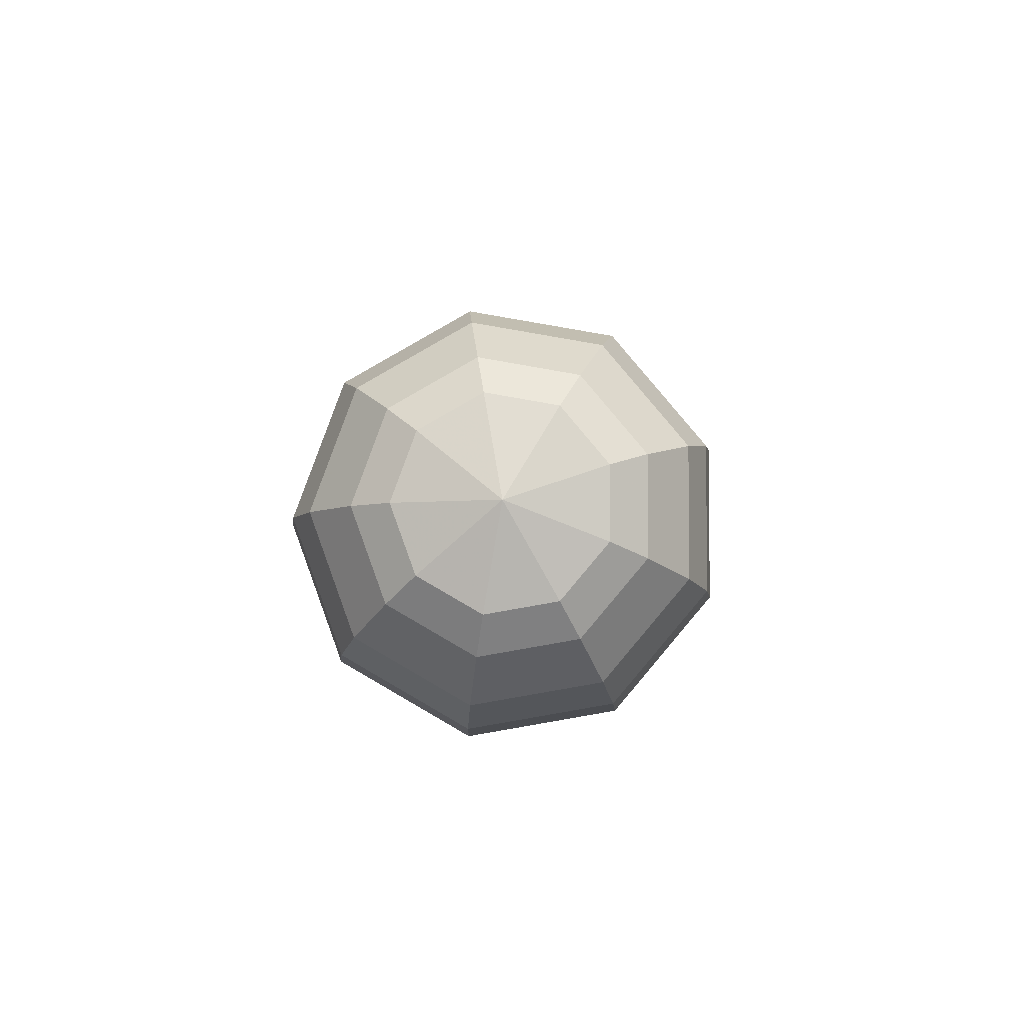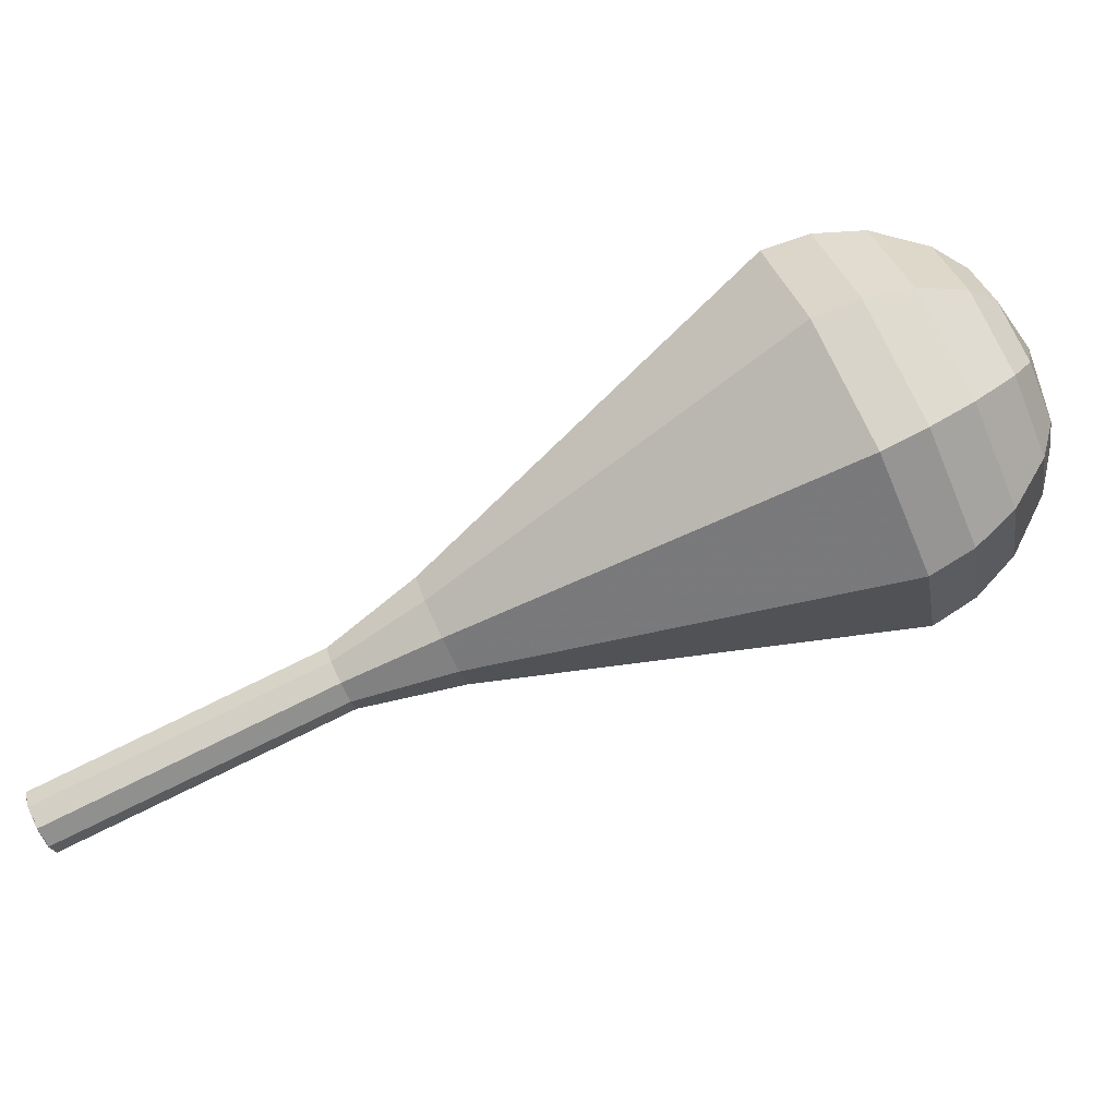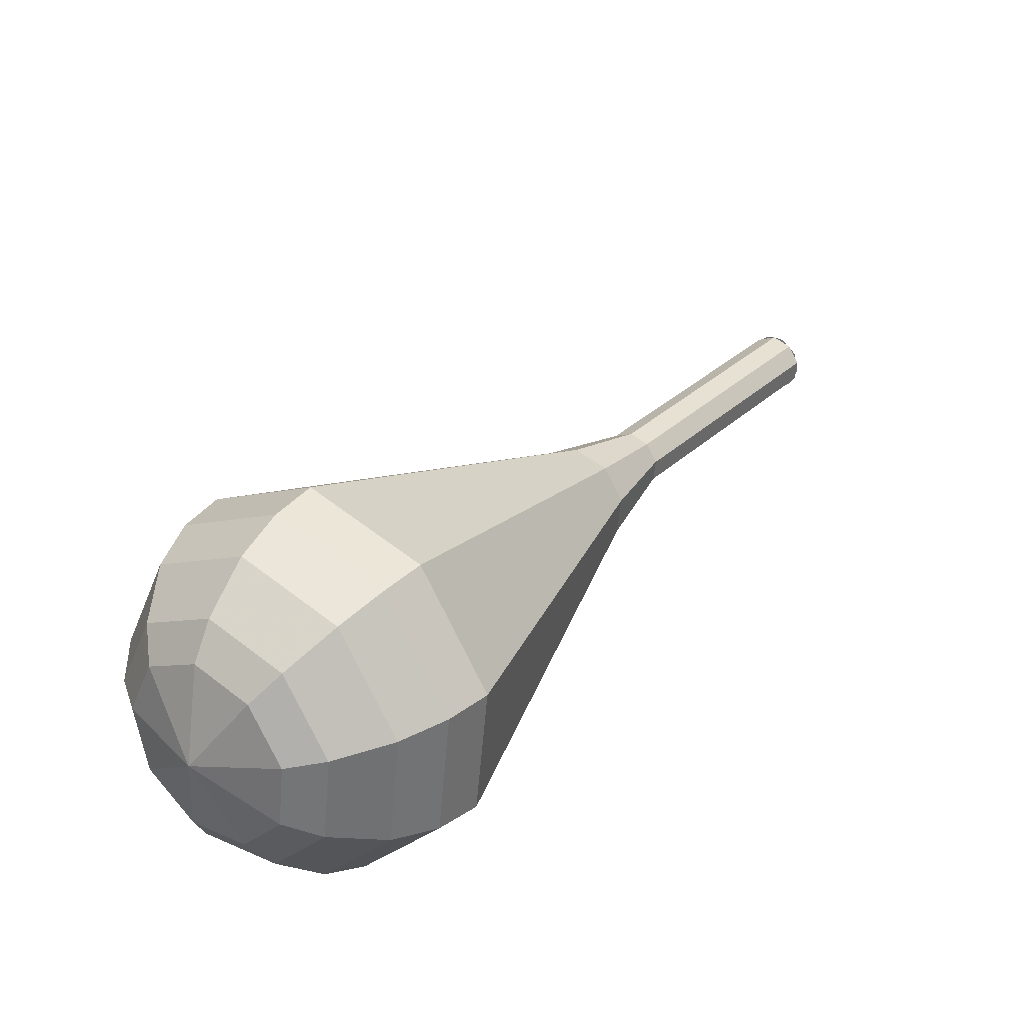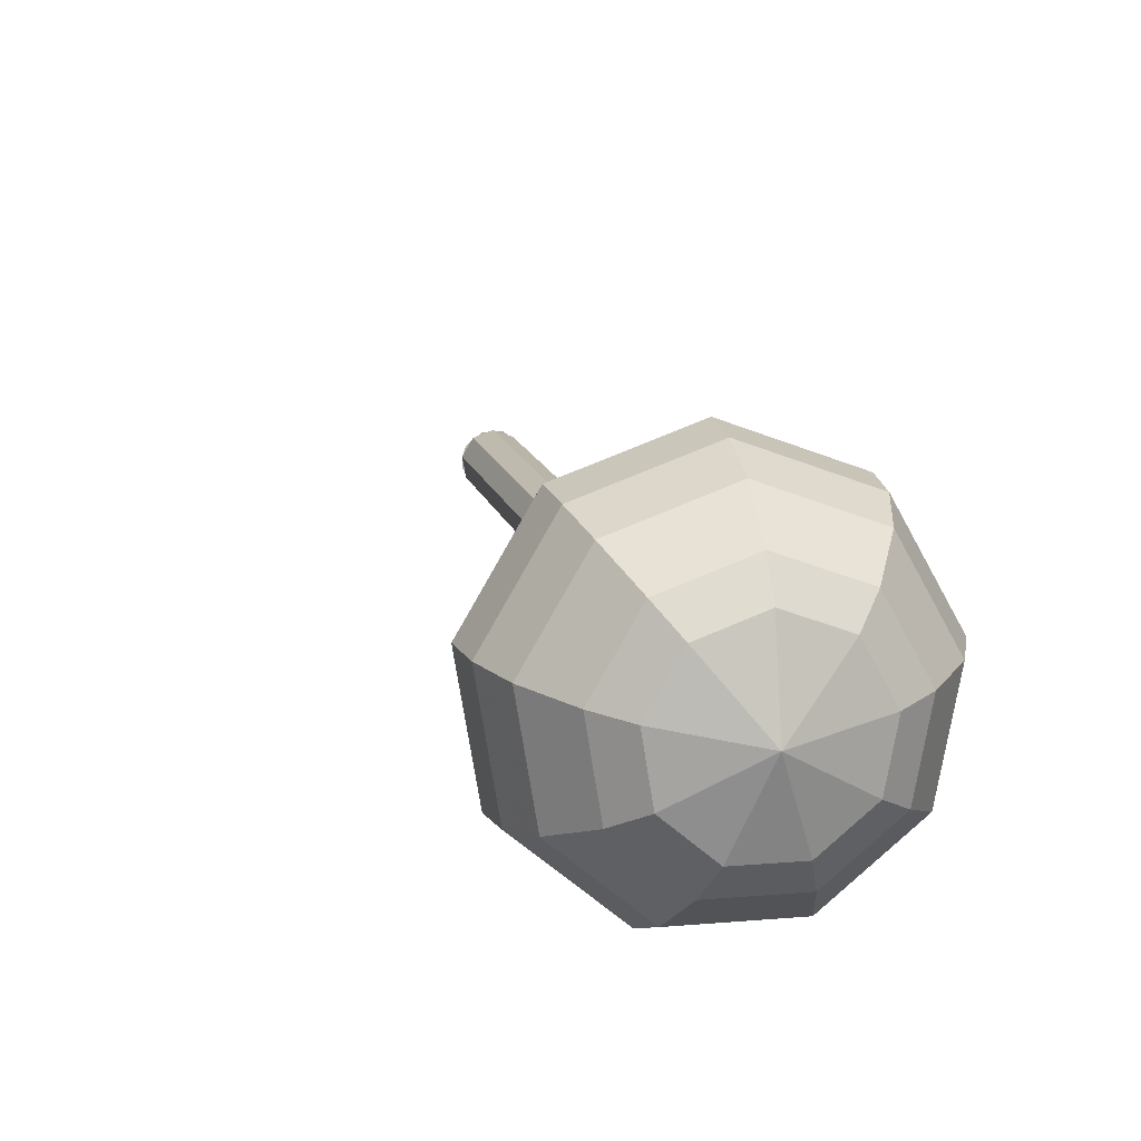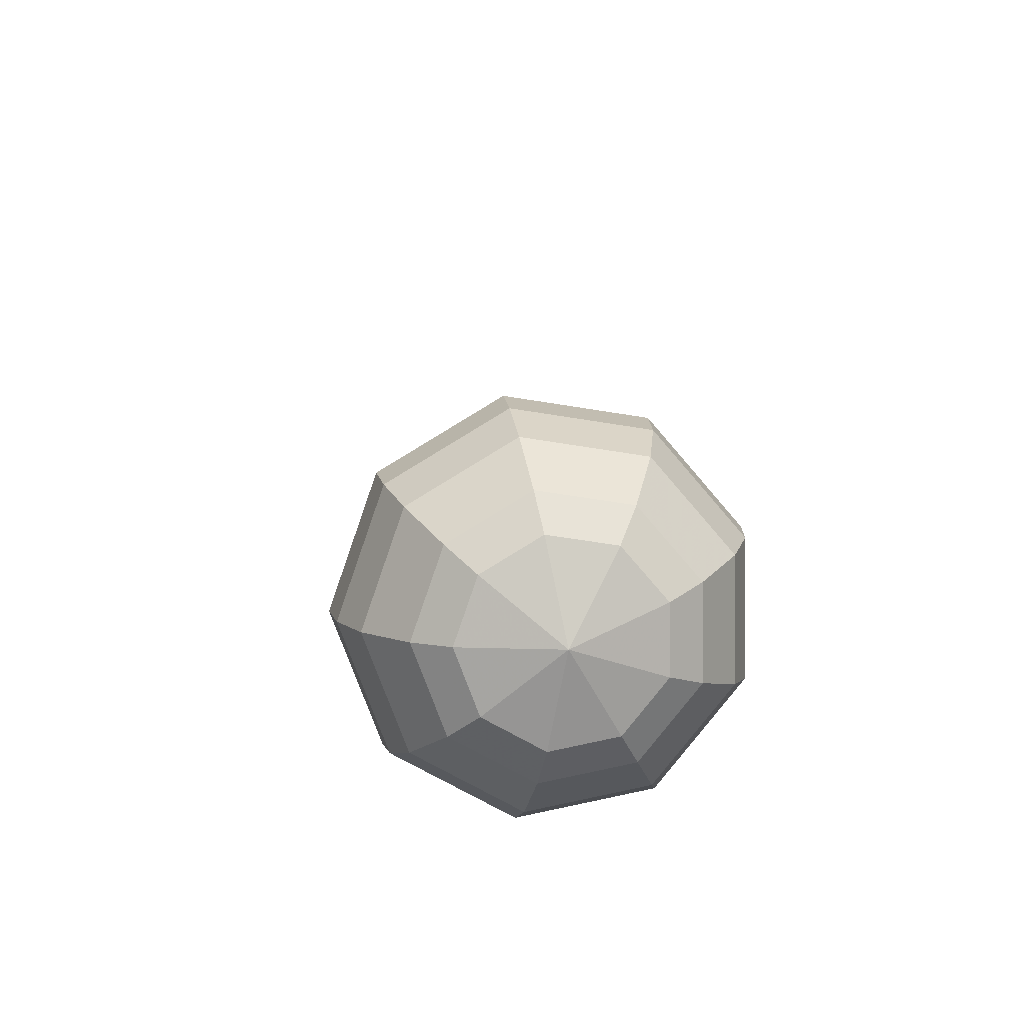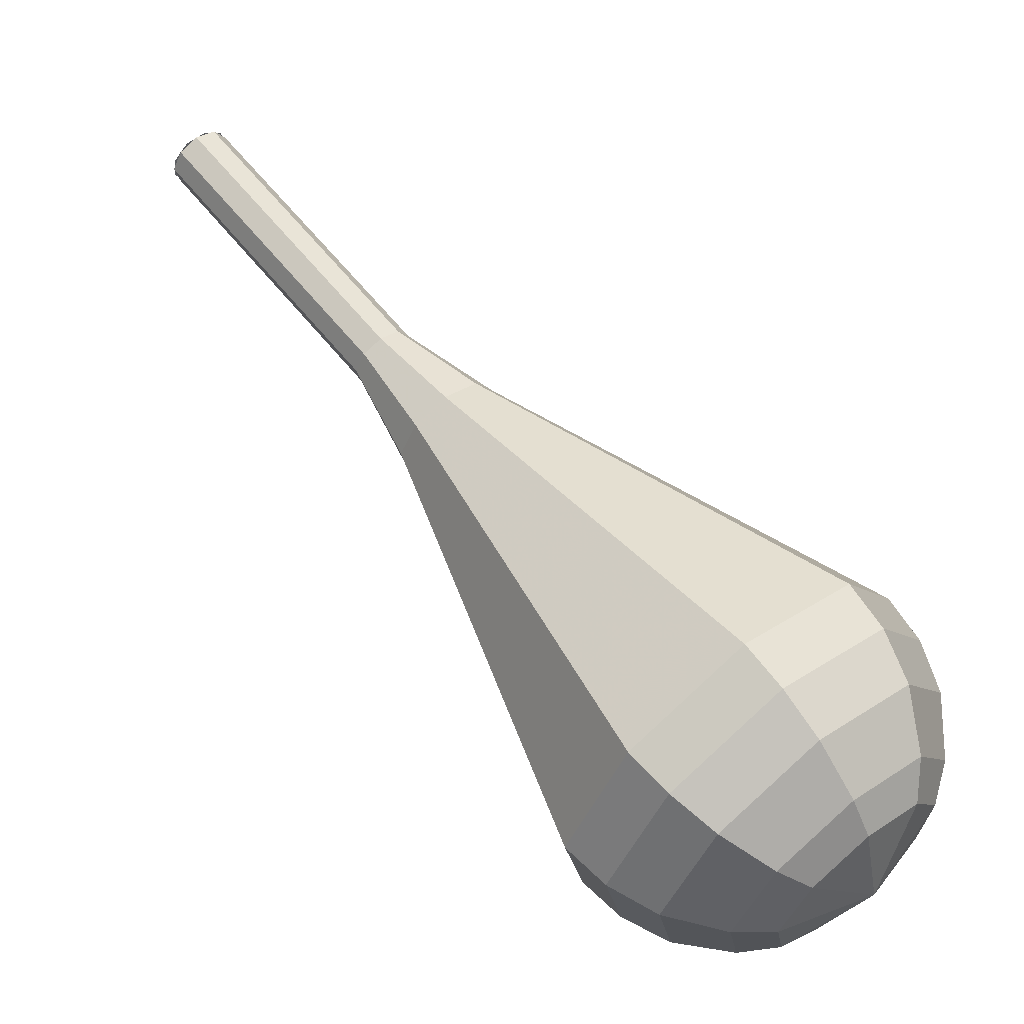
<metadata>
{"format":"obj","ext":"obj","renderer":"f3d","projection":"perspective","resolution":1024,"background":"white","views":[{"elev":2.0,"azim":46.1,"up":"+Z"},{"elev":-71.2,"azim":-20.5,"up":"+Z"},{"elev":40.1,"azim":82.1,"up":"+Z"},{"elev":-32.1,"azim":60.9,"up":"+Y"},{"elev":16.9,"azim":39.6,"up":"+Z"},{"elev":-1.9,"azim":17.7,"up":"+Y"}]}
</metadata>
<code>
g tube1
v 136.5 142.2 97.51
v 136.4 141.9 96.72
v 135.9 141.3 96.3
v 135.3 140.7 96.44
v 134.9 140.4 97.09
v 134.8 140.5 97.93
v 135.1 141 98.58
v 135.6 141.6 98.72
v 136.2 142.1 98.3
v 136.5 142.2 97.51
v 134.8 140.4 97.51
v 135 140.5 96.71
v 135.6 141 96.29
v 136.2 141.6 96.44
v 136.5 142.1 97.09
v 136.4 142.2 97.93
v 136 141.8 98.58
v 135.4 141.2 98.73
v 134.9 140.7 98.31
v 134.8 140.4 97.51
v 137.6 137.6 98.07
v 137.8 137.7 97.28
v 138.4 138.2 96.85
v 139 138.8 97
v 139.3 139.3 97.65
v 139.2 139.4 98.49
v 138.8 139 99.14
v 138.2 138.5 99.29
v 137.7 137.9 98.87
v 137.6 137.6 98.07
v 140.3 134.8 98.63
v 140.6 135 97.84
v 141.2 135.4 97.41
v 141.8 136 97.56
v 142.1 136.5 98.21
v 142 136.6 99.06
v 141.6 136.3 99.7
v 141 135.7 99.85
v 140.5 135.1 99.43
v 140.3 134.8 98.63
v 143.1 132 99.19
v 143.4 132.2 98.4
v 144 132.6 97.98
v 144.6 133.3 98.12
v 144.9 133.7 98.77
v 144.8 133.8 99.62
v 144.4 133.5 100.3
v 143.8 132.9 100.4
v 143.3 132.3 99.99
v 143.1 132 99.19
v 145.3 128.6 99.76
v 145.8 128.8 98.36
v 146.8 129.7 97.62
v 147.8 130.7 97.88
v 148.3 131.5 99.01
v 148.2 131.7 100.5
v 147.4 131.1 101.6
v 146.3 130.1 101.9
v 145.5 129.1 101.1
v 145.3 128.6 99.76
v 149 121.1 100.9
v 150.1 121.6 97.8
v 152.3 123.5 96.16
v 154.5 125.9 96.72
v 155.8 127.6 99.24
v 155.5 128 102.5
v 153.7 126.7 105
v 151.3 124.4 105.6
v 149.5 122.3 104
v 149 121.1 100.9
v 152.7 113.7 102
v 154.4 114.5 97.23
v 157.8 117.3 94.69
v 161.3 121 95.57
v 163.2 123.7 99.46
v 162.7 124.2 104.5
v 160 122.3 108.4
v 156.3 118.8 109.3
v 153.5 115.4 106.8
v 152.7 113.7 102
v 154.2 112.5 102.3
v 155.9 113.3 97.64
v 159.1 116.1 95.18
v 162.5 119.6 96.04
v 164.4 122.3 99.81
v 163.9 122.8 104.7
v 161.3 120.9 108.5
v 157.7 117.5 109.3
v 154.9 114.2 106.9
v 154.2 112.5 102.3
v 156 111.8 102.5
v 157.5 112.4 98.39
v 160.5 114.9 96.2
v 163.5 118.1 96.96
v 165.2 120.5 100.3
v 164.7 120.9 104.7
v 162.4 119.2 108.1
v 159.2 116.2 108.9
v 156.7 113.3 106.7
v 156 111.8 102.5
v 158.4 111.6 102.8
v 159.6 112.1 99.64
v 161.8 114 97.96
v 164.1 116.4 98.54
v 165.4 118.2 101.1
v 165.1 118.5 104.5
v 163.3 117.3 107
v 160.8 114.9 107.6
v 158.9 112.7 105.9
v 158.4 111.6 102.8
v 160 111.8 102.9
v 160.9 112.2 100.6
v 162.5 113.6 99.38
v 164.2 115.4 99.81
v 165.1 116.7 101.7
v 164.9 117 104.2
v 163.6 116 106
v 161.8 114.3 106.5
v 160.4 112.7 105.2
v 160 111.8 102.9
v 163.3 113.8 103.1
v 163.3 113.8 103.1
v 163.3 113.8 103.1
v 163.3 113.8 103.1
v 163.3 113.8 103.1
v 163.3 113.8 103.1
v 163.3 113.8 103.1
v 163.3 113.8 103.1
v 163.3 113.8 103.1
v 163.3 113.8 103.1
f 1 2 12
f 12 11 1
f 2 3 13
f 13 12 2
f 3 4 14
f 14 13 3
f 4 5 15
f 15 14 4
f 5 6 16
f 16 15 5
f 6 7 17
f 17 16 6
f 7 8 18
f 18 17 7
f 8 9 19
f 19 18 8
f 9 10 20
f 20 19 9
f 11 12 22
f 22 21 11
f 12 13 23
f 23 22 12
f 13 14 24
f 24 23 13
f 14 15 25
f 25 24 14
f 15 16 26
f 26 25 15
f 16 17 27
f 27 26 16
f 17 18 28
f 28 27 17
f 18 19 29
f 29 28 18
f 19 20 30
f 30 29 19
f 21 22 32
f 32 31 21
f 22 23 33
f 33 32 22
f 23 24 34
f 34 33 23
f 24 25 35
f 35 34 24
f 25 26 36
f 36 35 25
f 26 27 37
f 37 36 26
f 27 28 38
f 38 37 27
f 28 29 39
f 39 38 28
f 29 30 40
f 40 39 29
f 31 32 42
f 42 41 31
f 32 33 43
f 43 42 32
f 33 34 44
f 44 43 33
f 34 35 45
f 45 44 34
f 35 36 46
f 46 45 35
f 36 37 47
f 47 46 36
f 37 38 48
f 48 47 37
f 38 39 49
f 49 48 38
f 39 40 50
f 50 49 39
f 41 42 52
f 52 51 41
f 42 43 53
f 53 52 42
f 43 44 54
f 54 53 43
f 44 45 55
f 55 54 44
f 45 46 56
f 56 55 45
f 46 47 57
f 57 56 46
f 47 48 58
f 58 57 47
f 48 49 59
f 59 58 48
f 49 50 60
f 60 59 49
f 51 52 62
f 62 61 51
f 52 53 63
f 63 62 52
f 53 54 64
f 64 63 53
f 54 55 65
f 65 64 54
f 55 56 66
f 66 65 55
f 56 57 67
f 67 66 56
f 57 58 68
f 68 67 57
f 58 59 69
f 69 68 58
f 59 60 70
f 70 69 59
f 61 62 72
f 72 71 61
f 62 63 73
f 73 72 62
f 63 64 74
f 74 73 63
f 64 65 75
f 75 74 64
f 65 66 76
f 76 75 65
f 66 67 77
f 77 76 66
f 67 68 78
f 78 77 67
f 68 69 79
f 79 78 68
f 69 70 80
f 80 79 69
f 71 72 82
f 82 81 71
f 72 73 83
f 83 82 72
f 73 74 84
f 84 83 73
f 74 75 85
f 85 84 74
f 75 76 86
f 86 85 75
f 76 77 87
f 87 86 76
f 77 78 88
f 88 87 77
f 78 79 89
f 89 88 78
f 79 80 90
f 90 89 79
f 81 82 92
f 92 91 81
f 82 83 93
f 93 92 82
f 83 84 94
f 94 93 83
f 84 85 95
f 95 94 84
f 85 86 96
f 96 95 85
f 86 87 97
f 97 96 86
f 87 88 98
f 98 97 87
f 88 89 99
f 99 98 88
f 89 90 100
f 100 99 89
f 91 92 102
f 102 101 91
f 92 93 103
f 103 102 92
f 93 94 104
f 104 103 93
f 94 95 105
f 105 104 94
f 95 96 106
f 106 105 95
f 96 97 107
f 107 106 96
f 97 98 108
f 108 107 97
f 98 99 109
f 109 108 98
f 99 100 110
f 110 109 99
f 101 102 112
f 112 111 101
f 102 103 113
f 113 112 102
f 103 104 114
f 114 113 103
f 104 105 115
f 115 114 104
f 105 106 116
f 116 115 105
f 106 107 117
f 117 116 106
f 107 108 118
f 118 117 107
f 108 109 119
f 119 118 108
f 109 110 120
f 120 119 109
f 111 112 122
f 122 121 111
f 112 113 123
f 123 122 112
f 113 114 124
f 124 123 113
f 114 115 125
f 125 124 114
f 115 116 126
f 126 125 115
f 116 117 127
f 127 126 116
f 117 118 128
f 128 127 117
f 118 119 129
f 129 128 118
f 119 120 130
f 130 129 119
g

</code>
